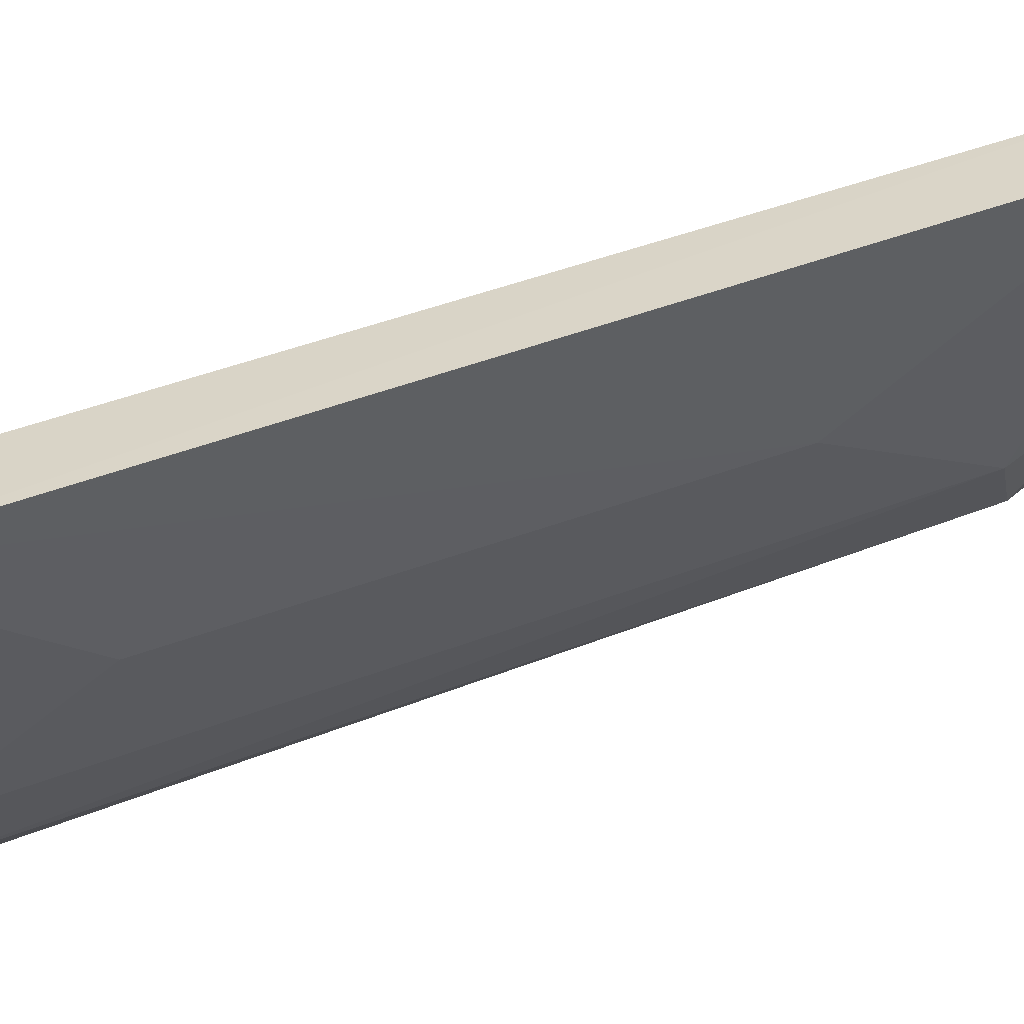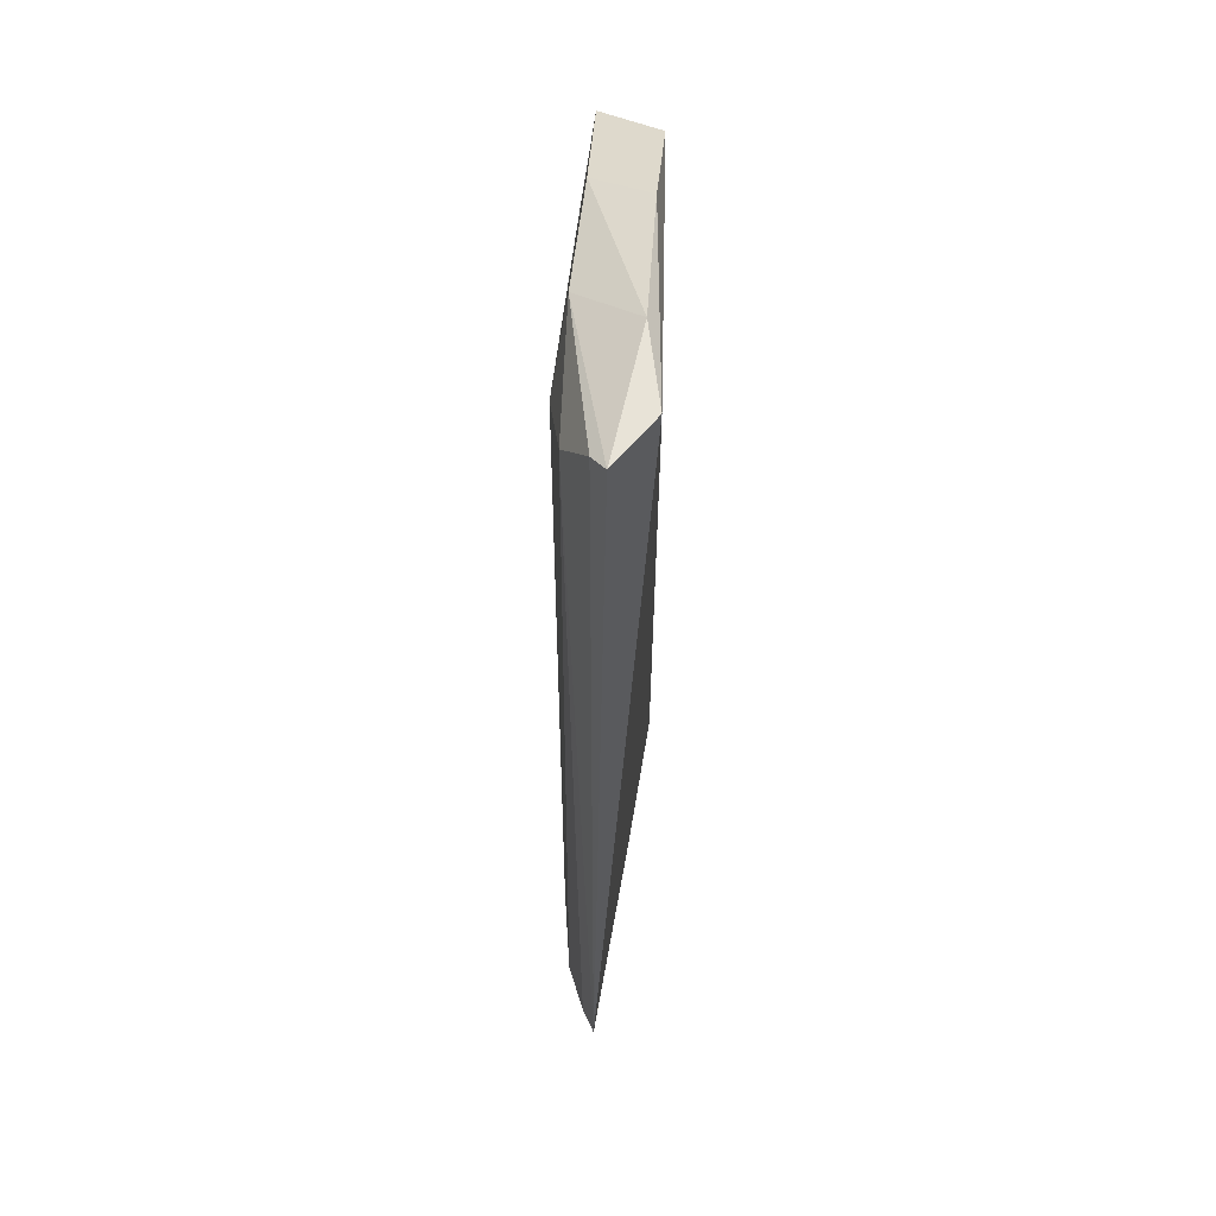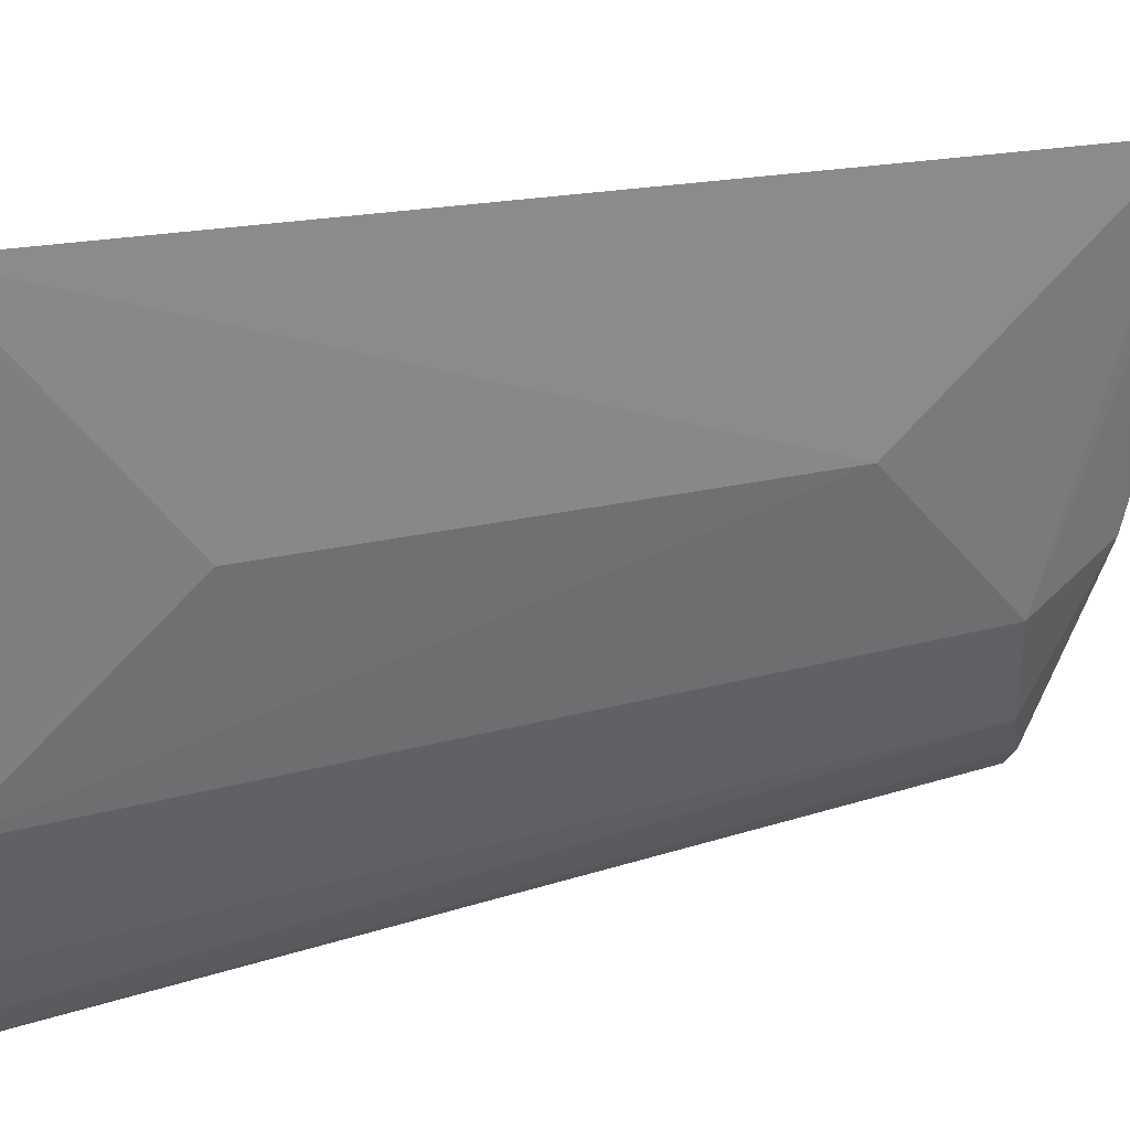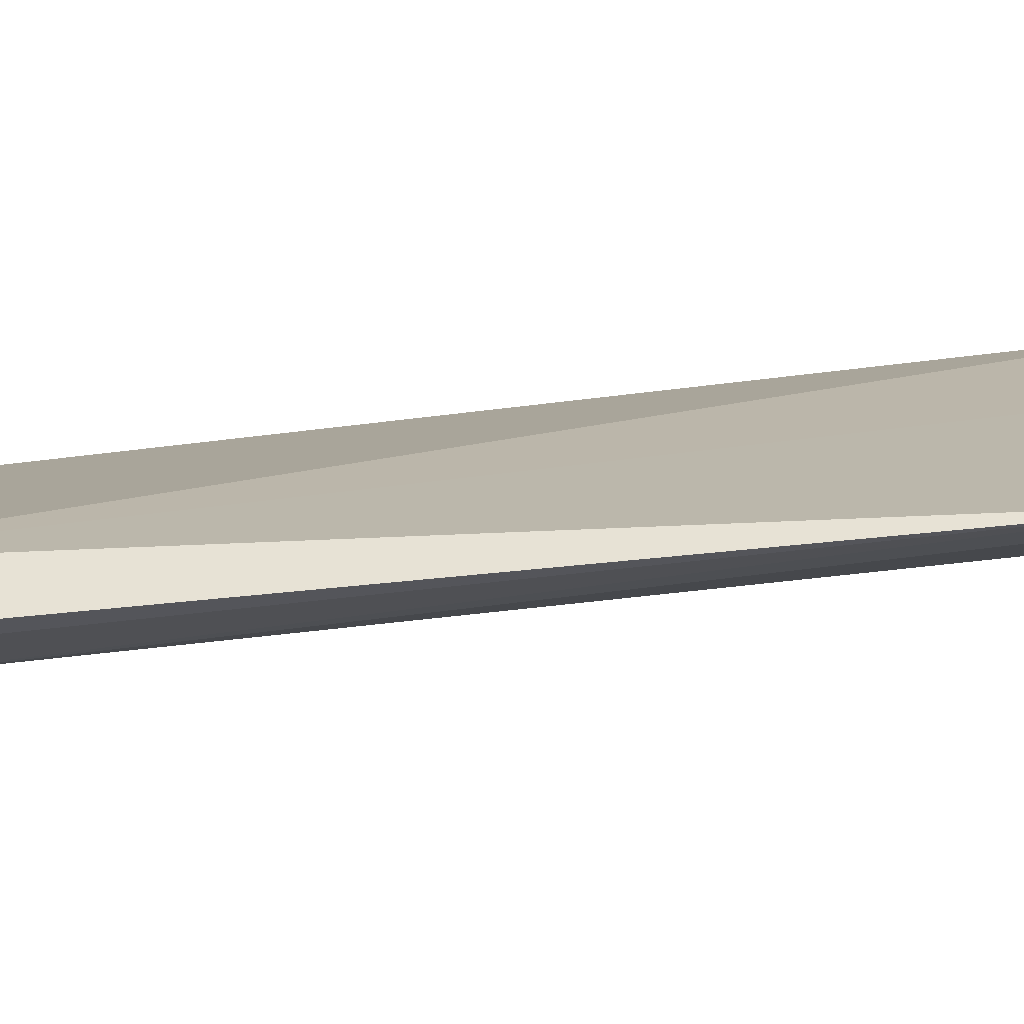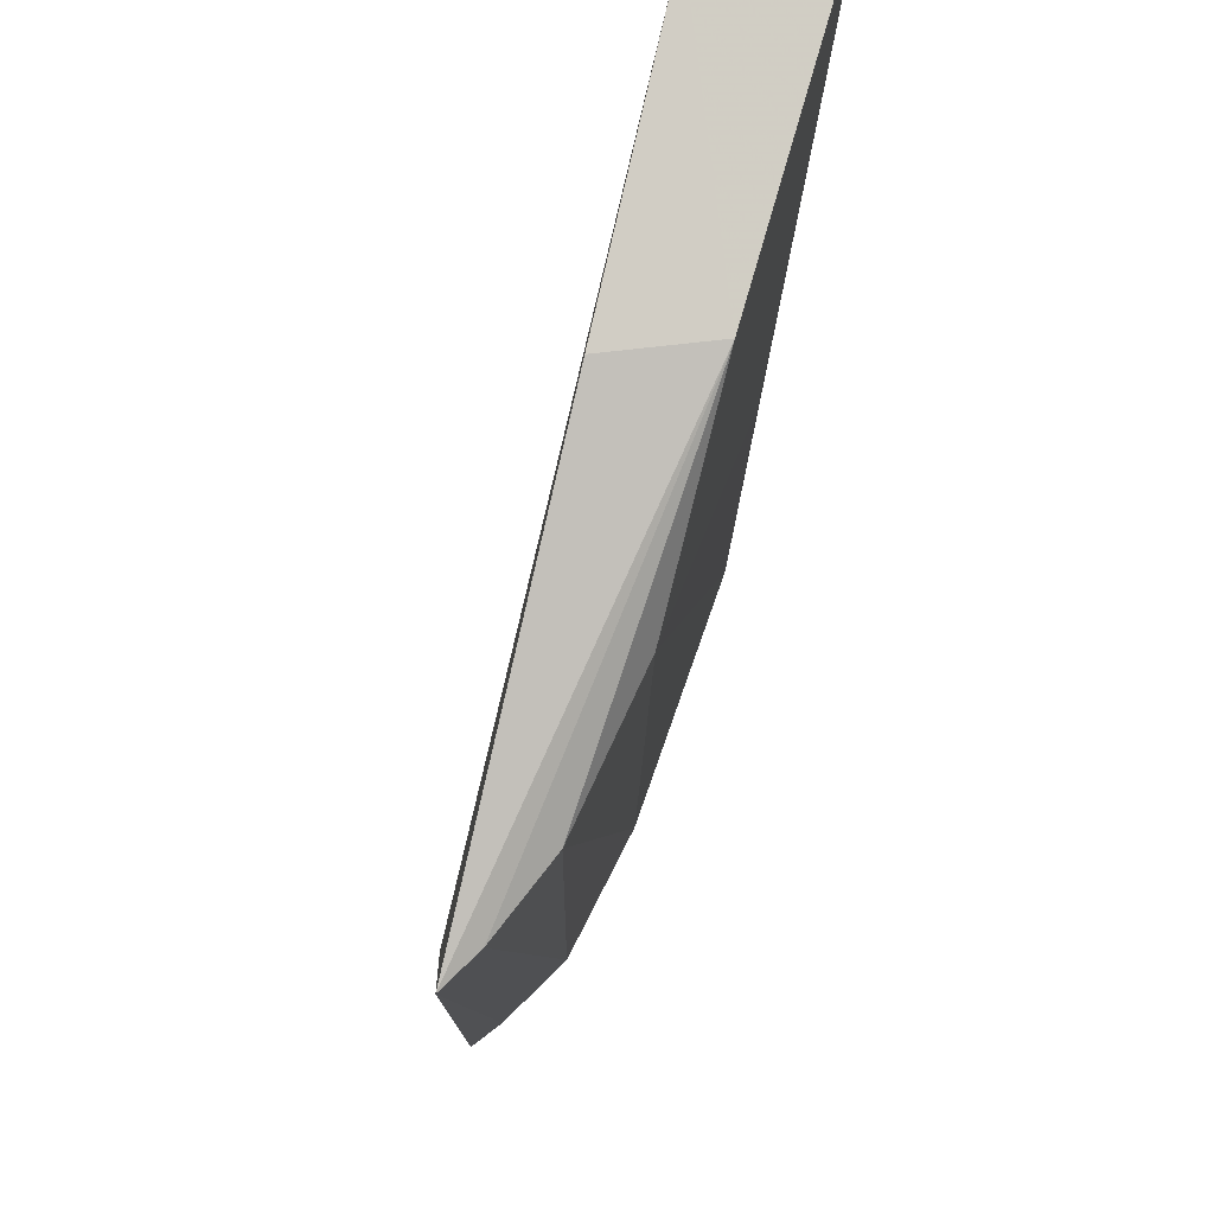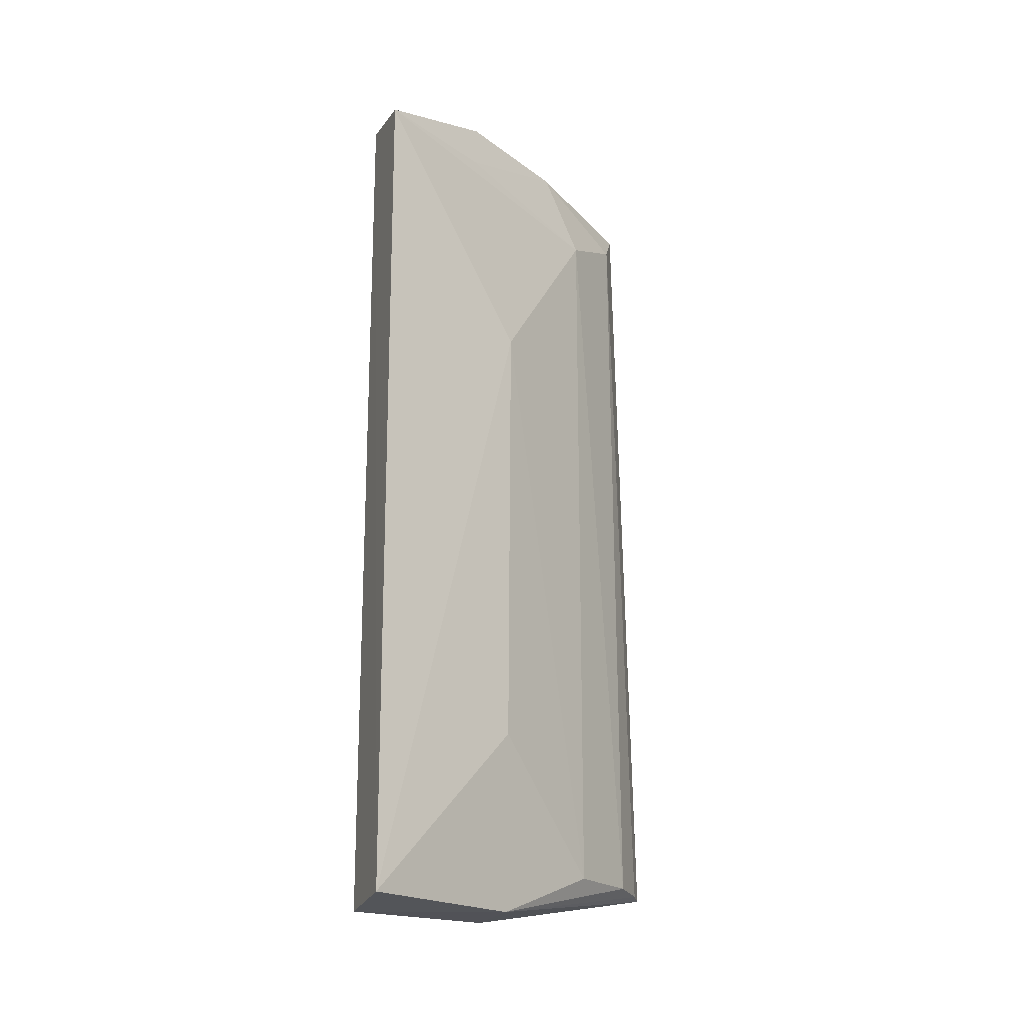
<metadata>
{"format":"obj","ext":"obj","renderer":"f3d","projection":"perspective","resolution":1024,"background":"white","views":[{"elev":42.9,"azim":65.2,"up":"+Z"},{"elev":51.0,"azim":-158.4,"up":"+Y"},{"elev":12.6,"azim":51.2,"up":"+Z"},{"elev":-62.2,"azim":-82.8,"up":"+Z"},{"elev":-8.7,"azim":-0.3,"up":"+Z"},{"elev":-20.1,"azim":56.1,"up":"+Y"}]}
</metadata>
<code>
v 0.1623 0.05207 0.06501
v 0.1627 -0.05311 0.06503
v 0.1524 0.04632 0.02755
v 0.1399 0.05721 0.01166
v 0.1536 -0.05424 0.06285
v 0.1436 -0.04744 0.0125
v 0.1524 0.05633 0.03289
v 0.1584 0.0245 0.0434
v 0.1535 0.05338 0.06297
v 0.1473 0.05077 0.01795
v 0.1374 0.05828 0.01904
v 0.1562 -0.05311 0.04262
v 0.1579 0.05142 0.04919
v 0.1481 0.05978 0.04585
v 0.1423 0.05617 0.01348
v 0.1476 -0.04718 0.01752
v 0.1412 -0.04766 0.01016
v 0.1583 -0.03095 0.0437
v 0.1565 0.05755 0.04813
v 0.1425 0.06038 0.02832
v 0.1487 -0.0536 0.04169
v 0.1523 -0.04725 0.02759
f 8 1 2
f 8 3 1
f 9 5 2
f 9 2 1
f 10 7 3
f 11 5 9
f 12 2 5
f 13 1 3
f 13 3 7
f 14 9 1
f 14 11 9
f 15 4 7
f 15 7 10
f 16 10 3
f 16 6 10
f 16 12 6
f 17 6 12
f 17 11 4
f 17 4 15
f 17 15 10
f 17 10 6
f 18 8 2
f 18 2 12
f 19 13 7
f 19 1 13
f 19 14 1
f 20 4 11
f 20 11 14
f 20 14 19
f 20 19 7
f 20 7 4
f 21 5 11
f 21 11 17
f 21 17 12
f 21 12 5
f 22 18 12
f 22 12 16
f 22 16 3
f 22 3 8
f 22 8 18

</code>
